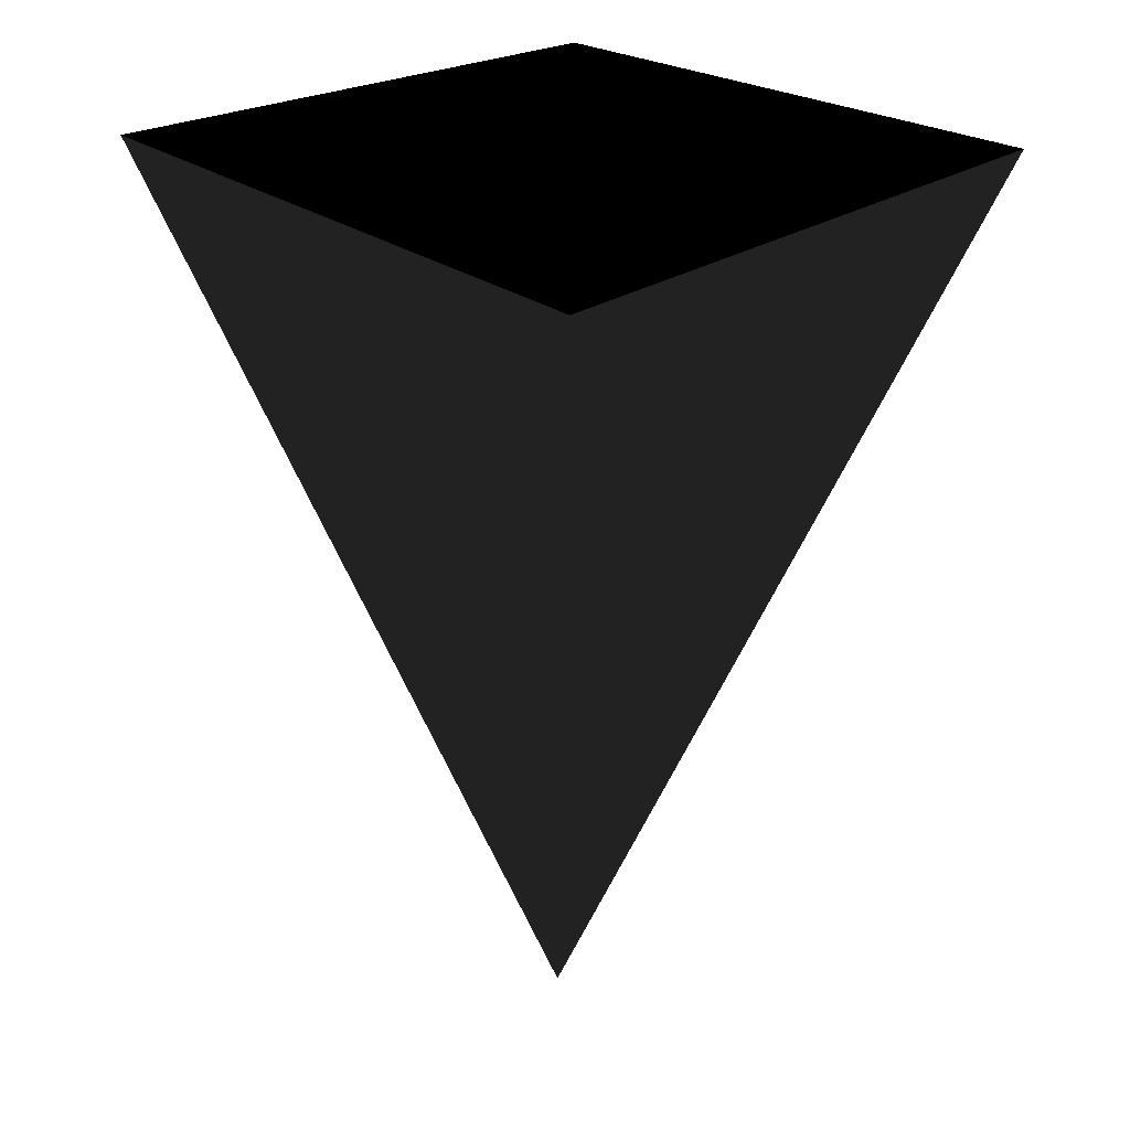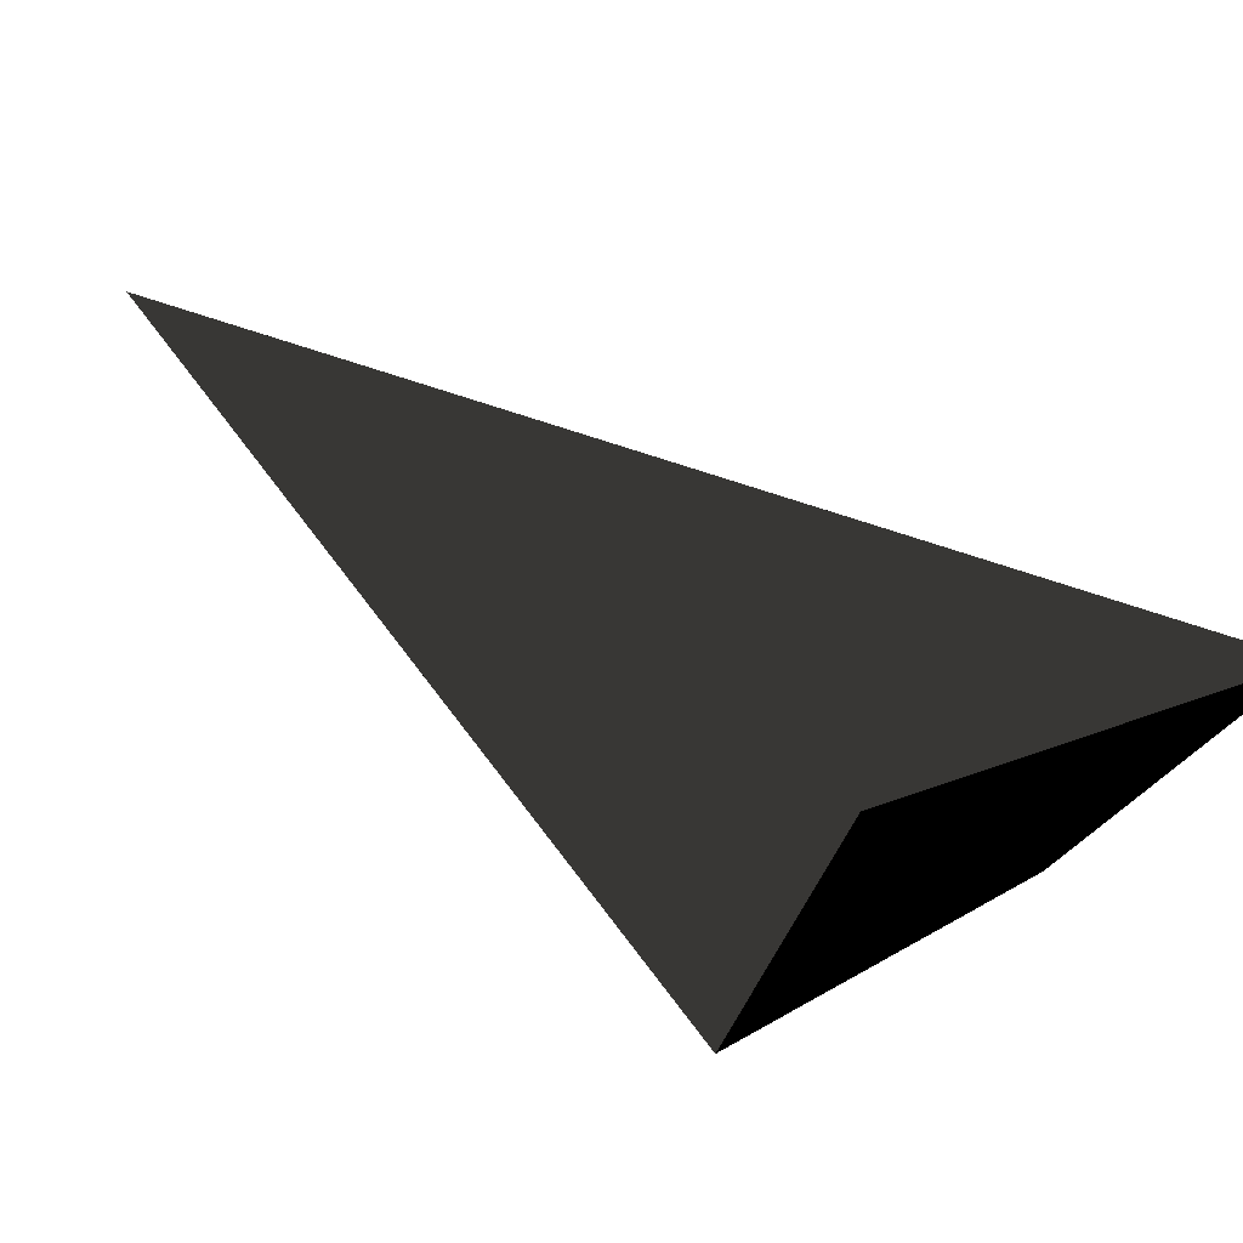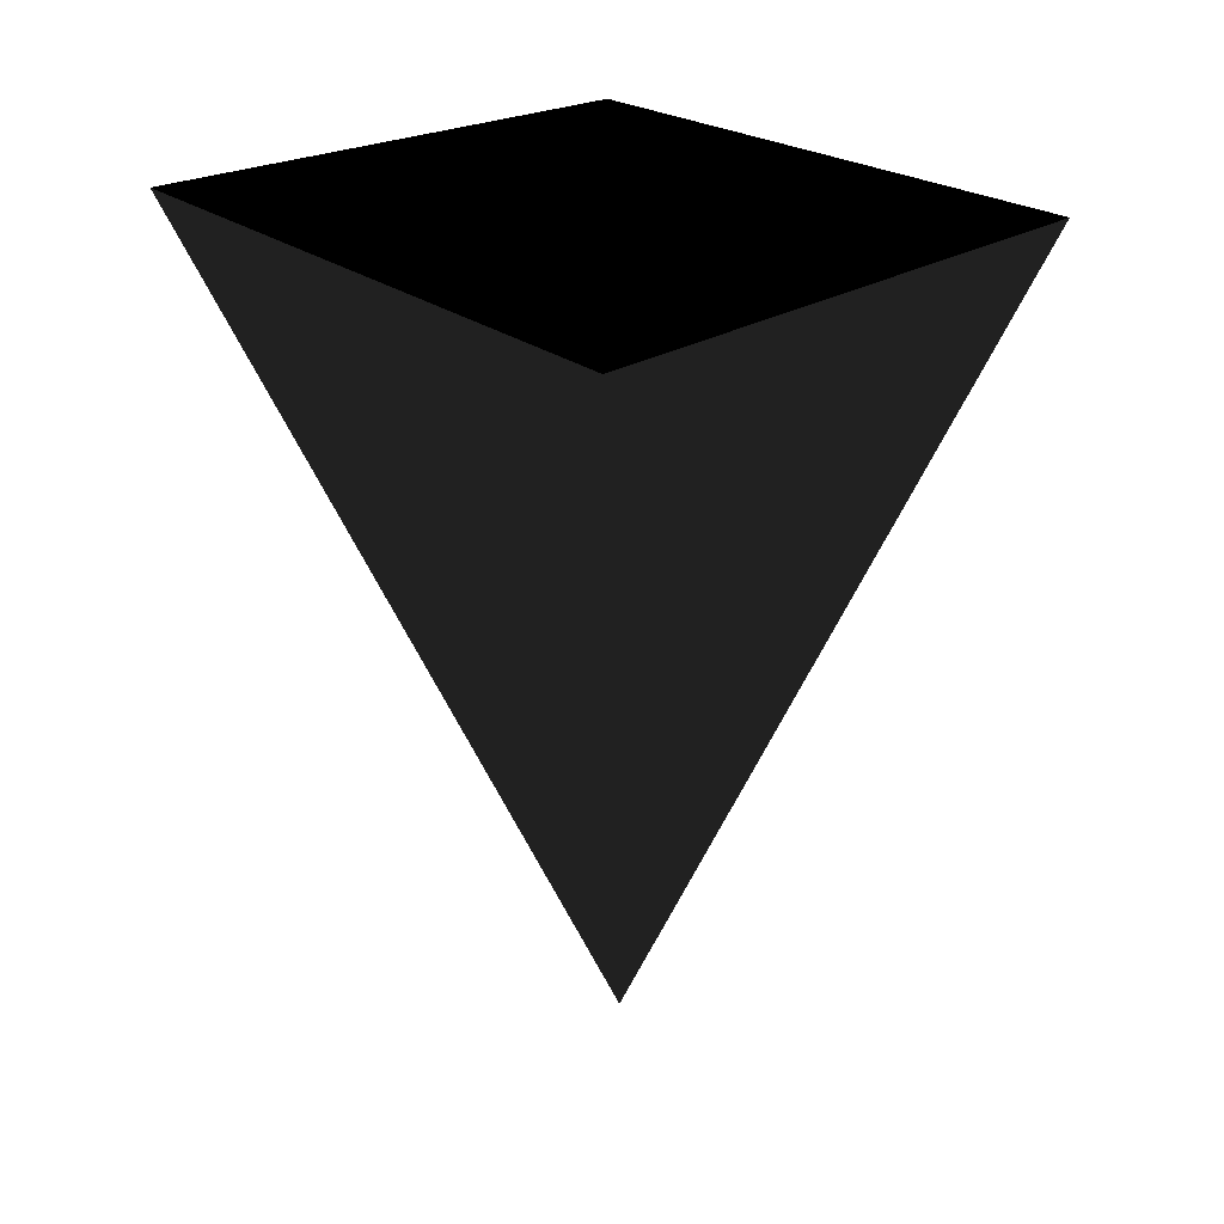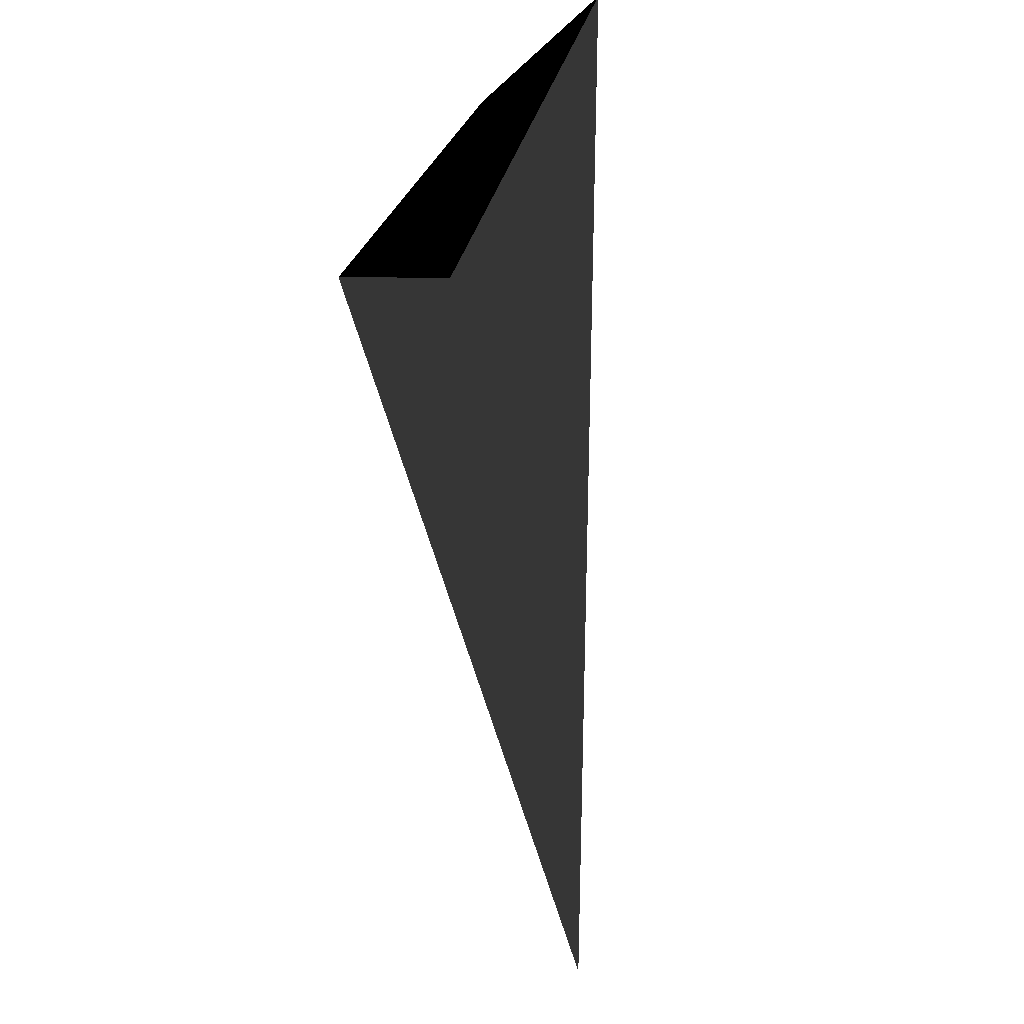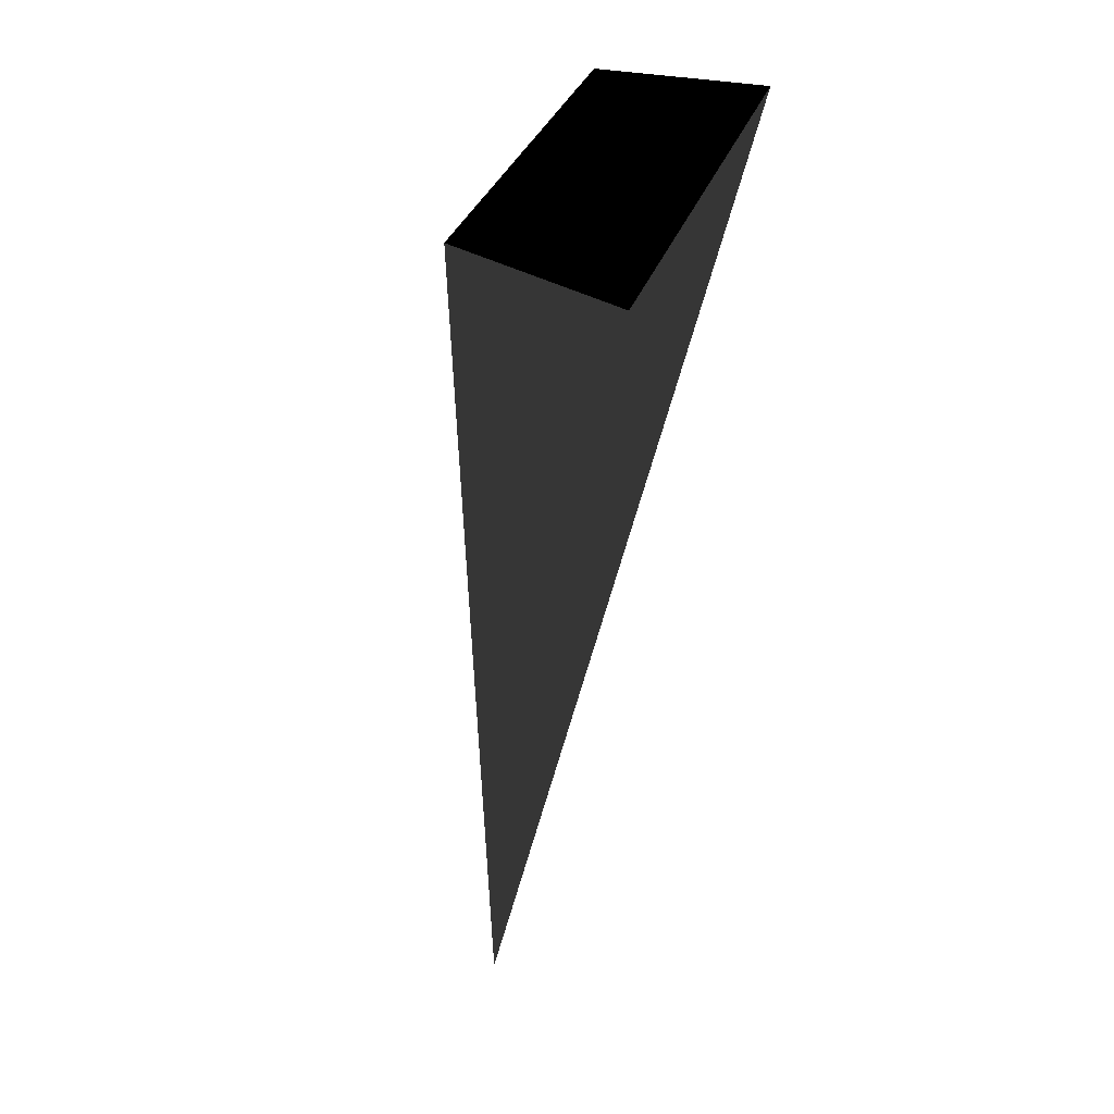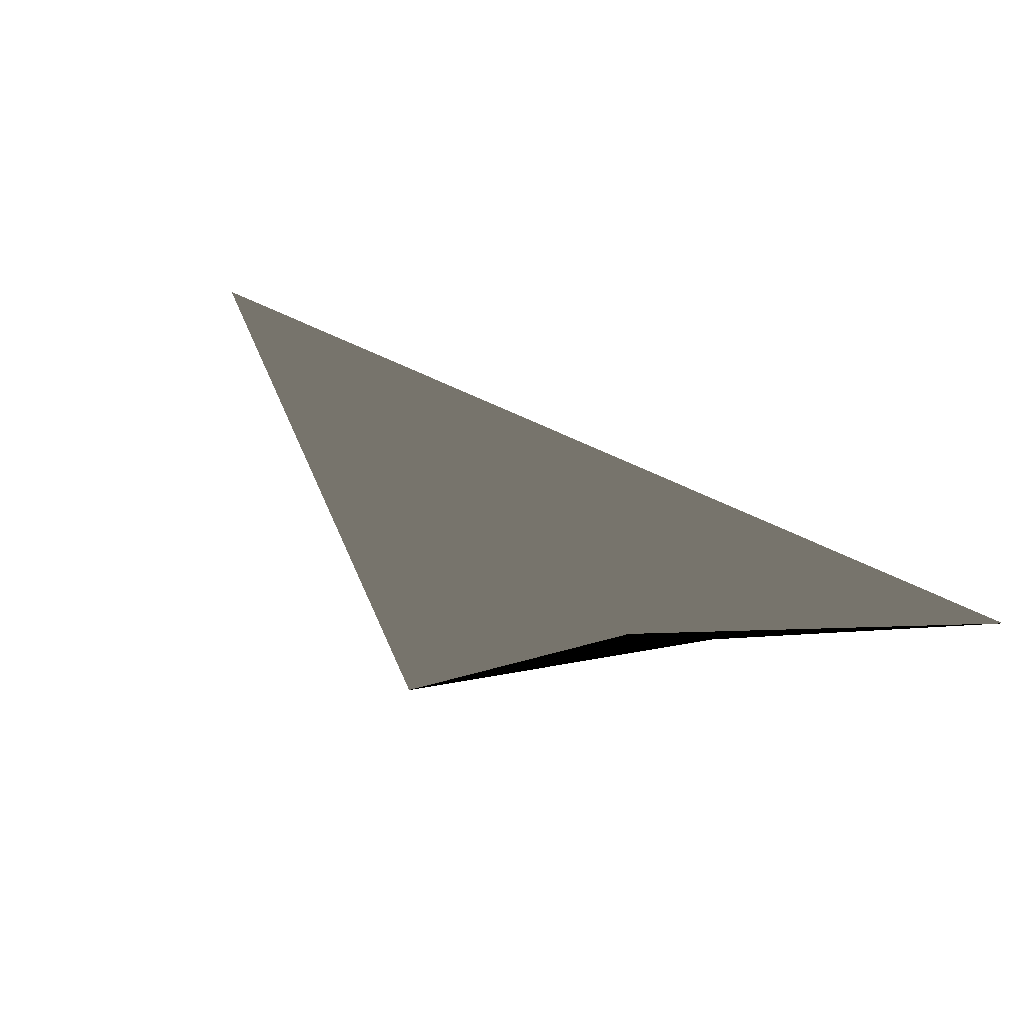
<metadata>
{"format":"obj","ext":"obj","renderer":"f3d","projection":"perspective","resolution":1024,"background":"white","views":[{"elev":-67.2,"azim":-0.9,"up":"+Y"},{"elev":-40.8,"azim":-128.4,"up":"+Y"},{"elev":27.3,"azim":5.8,"up":"+Z"},{"elev":-17.5,"azim":65.9,"up":"+Z"},{"elev":21.4,"azim":-65.2,"up":"+Z"},{"elev":-15.6,"azim":-150.8,"up":"+Y"}]}
</metadata>
<code>
o SimplePlane
v 0 0 0
v 0 0.2 -1
v 0.5 0 0.2
v -0.5 0 0.2
v 0 0.05 0.3
f 2 3 1
f 2 1 4
f 2 3 5
f 2 4 5

</code>
